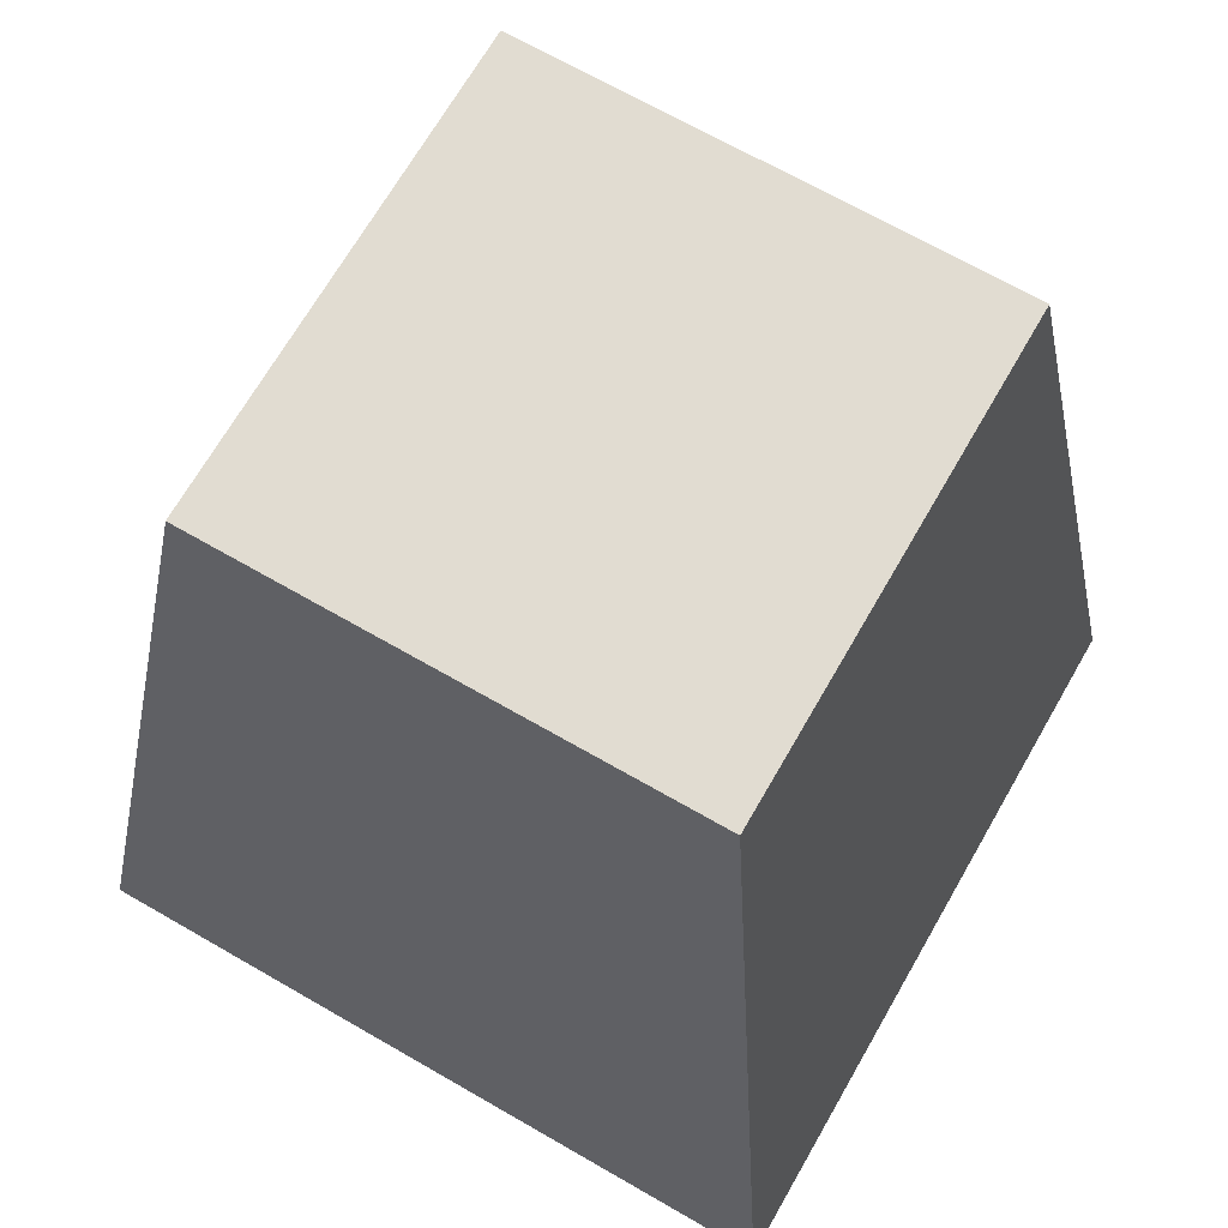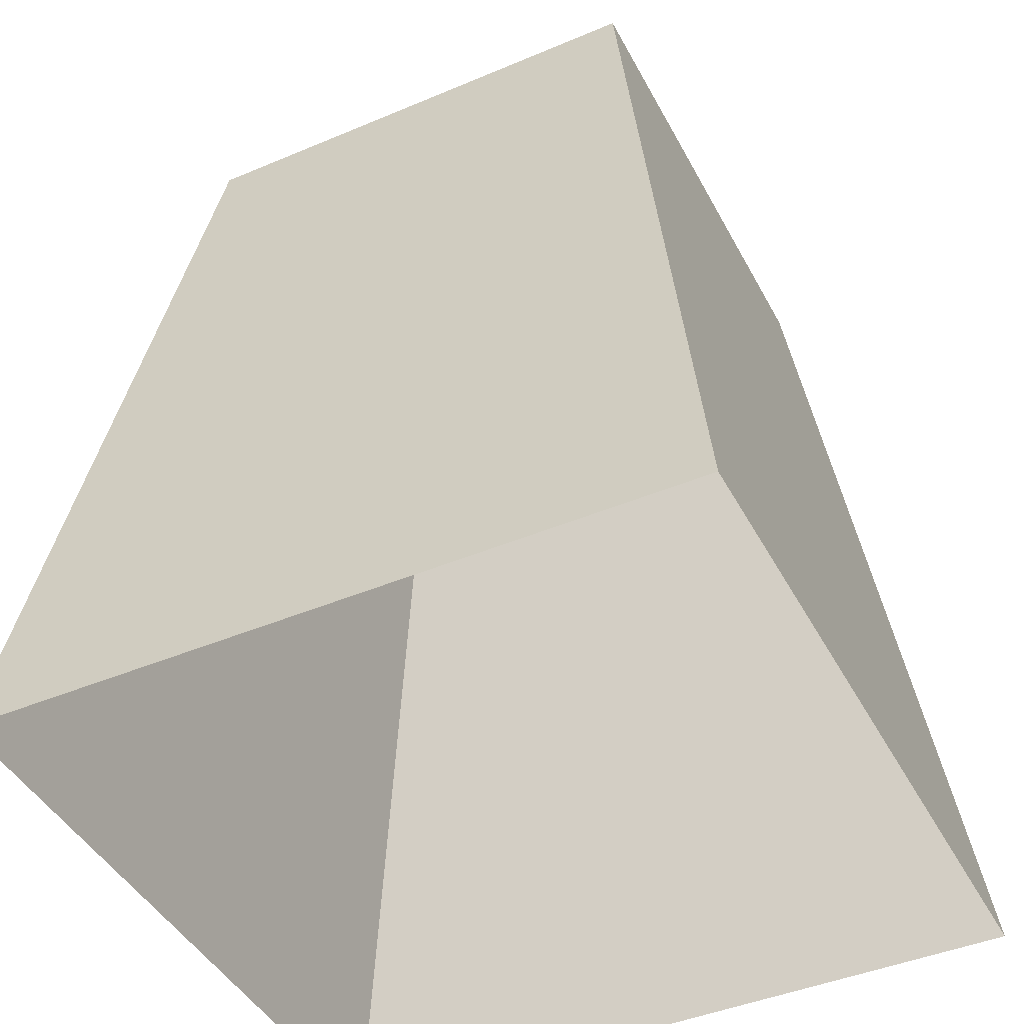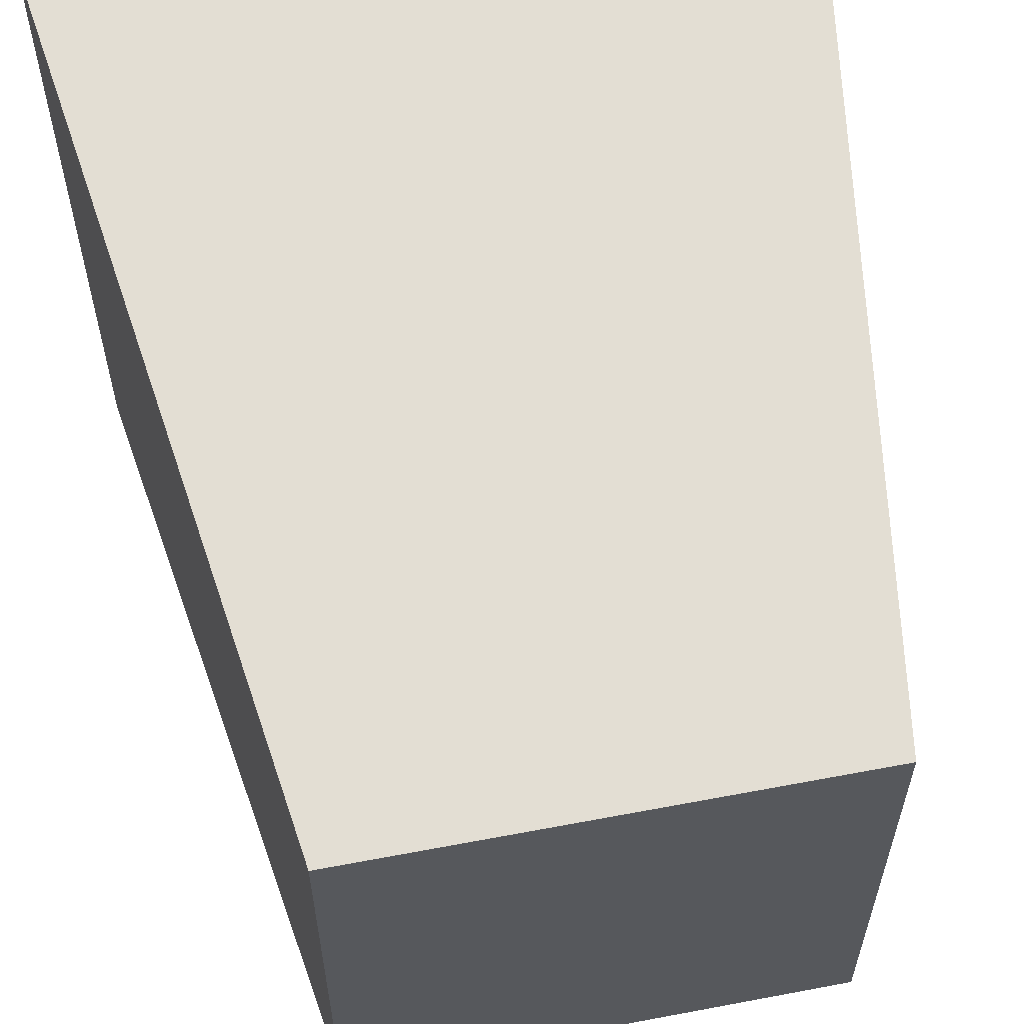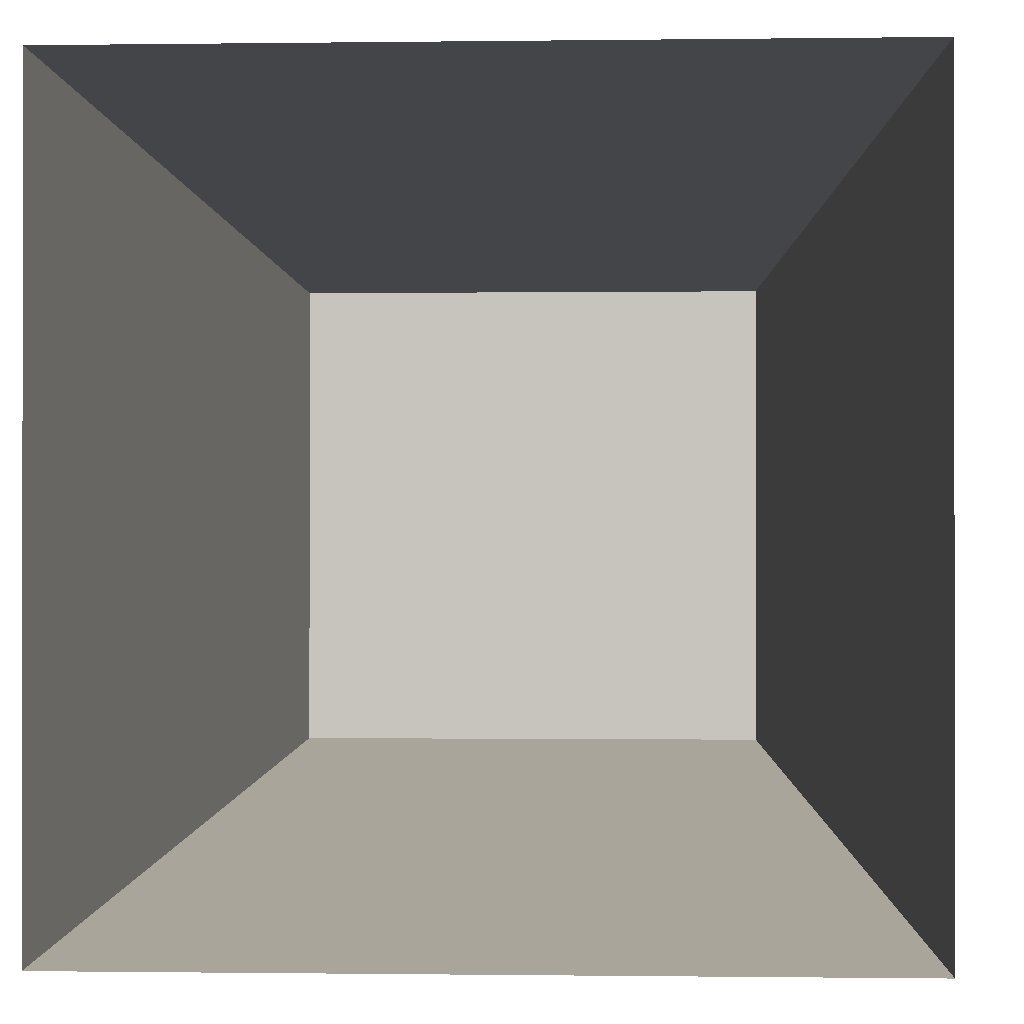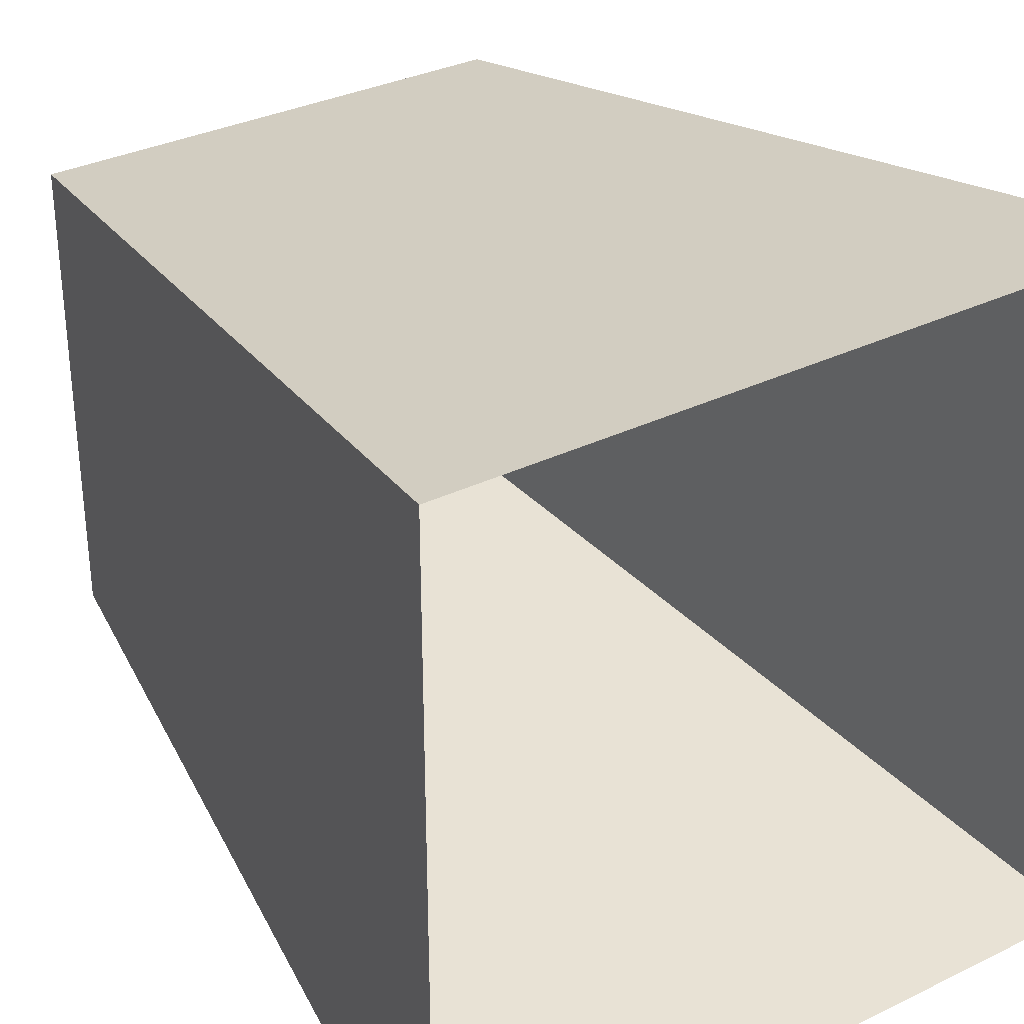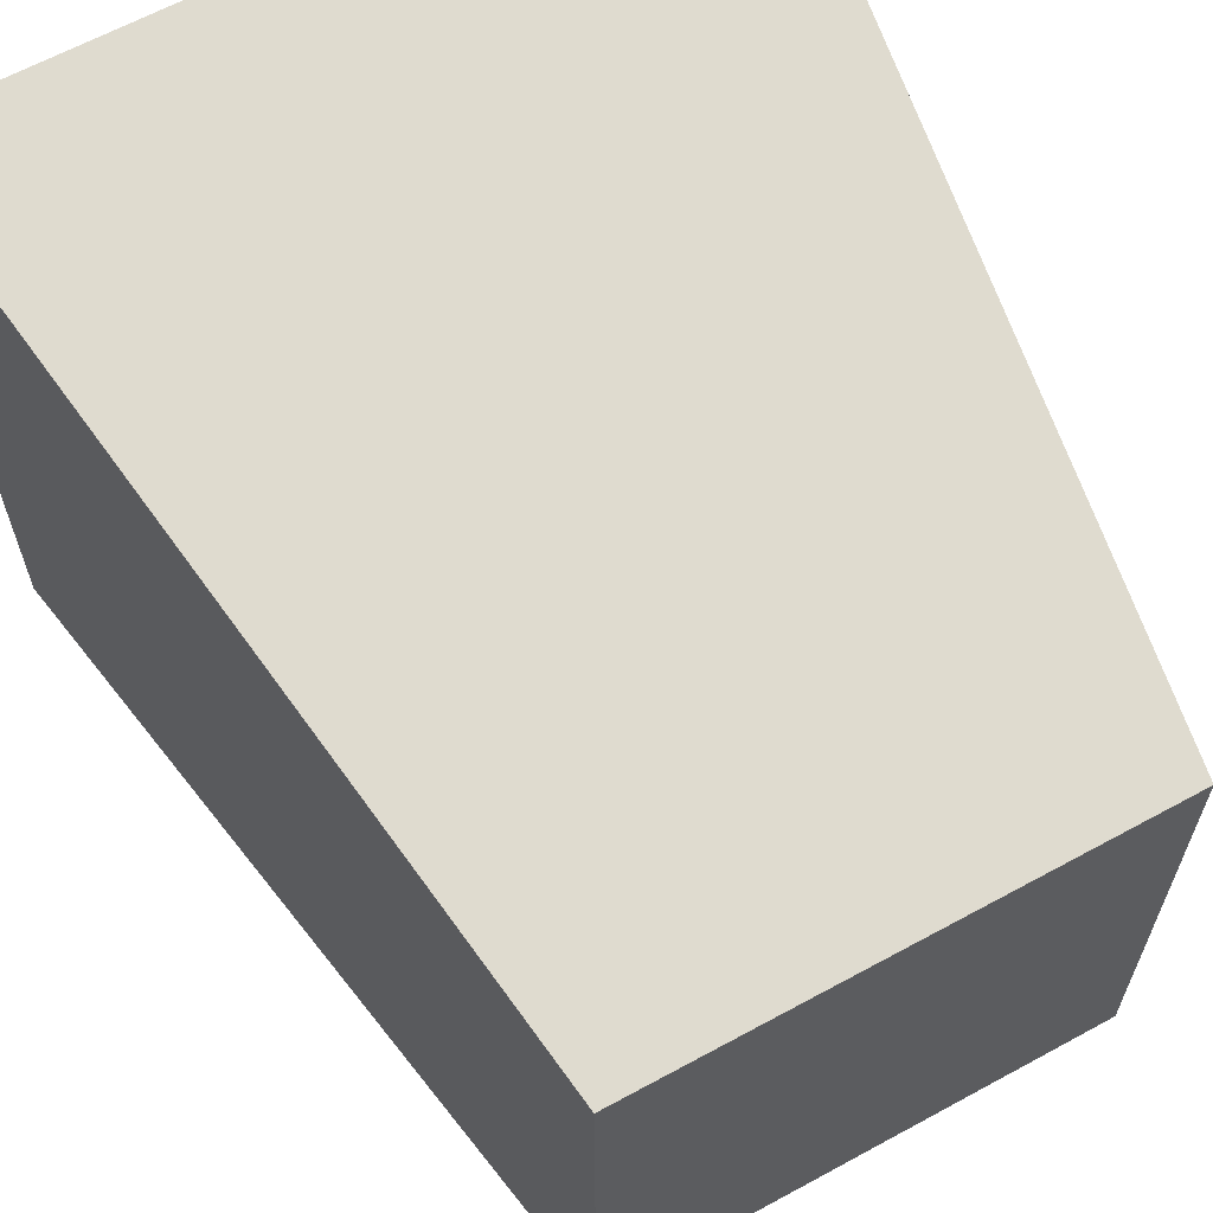
<metadata>
{"format":"obj","ext":"obj","renderer":"f3d","projection":"perspective","resolution":1024,"background":"white","views":[{"elev":69.0,"azim":119.9,"up":"+Y"},{"elev":-43.9,"azim":26.4,"up":"+Y"},{"elev":59.7,"azim":169.0,"up":"+Z"},{"elev":-0.5,"azim":2.9,"up":"+Z"},{"elev":32.8,"azim":-34.0,"up":"+Z"},{"elev":63.9,"azim":151.2,"up":"+Z"}]}
</metadata>
<code>
o Plane
v -0.25 0.25 0.25
v 0.25 0.25 0.25
v -0.25 0.25 -0.25
v 0.25 0.25 -0.25
v -0.375 -0.625 0.375
v 0.375 -0.625 0.375
v -0.375 -0.625 -0.375
v 0.375 -0.625 -0.375
f 1 5 6 2
f 4 8 7 3
f 3 7 5 1
f 2 6 8 4
f 1 2 4 3

</code>
